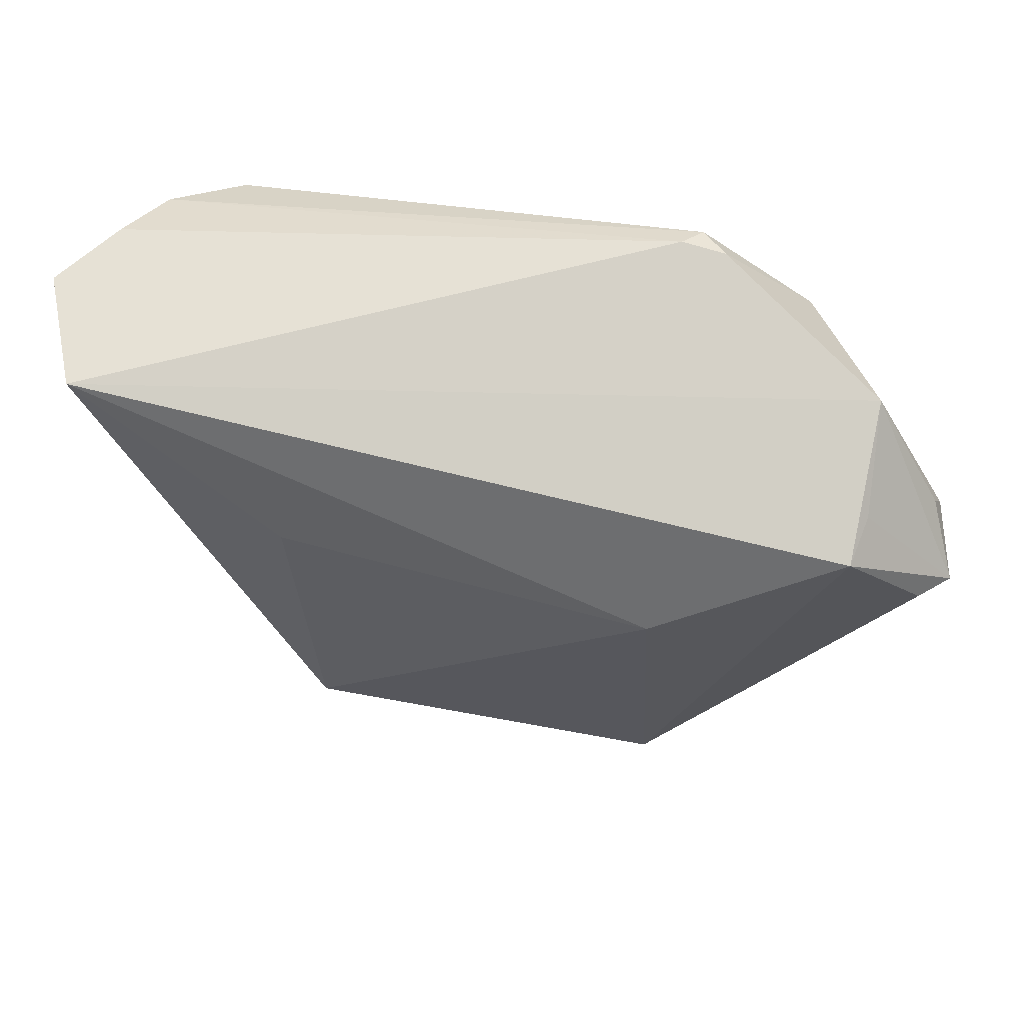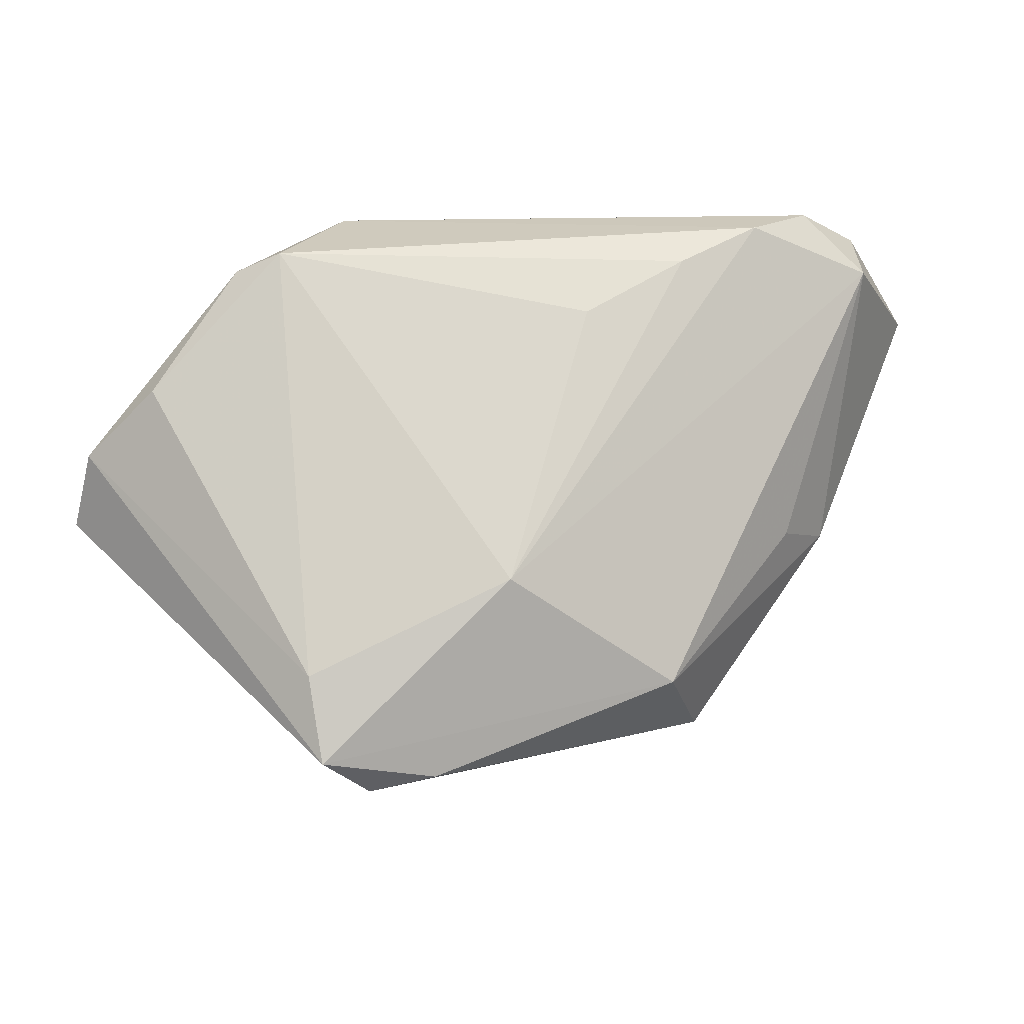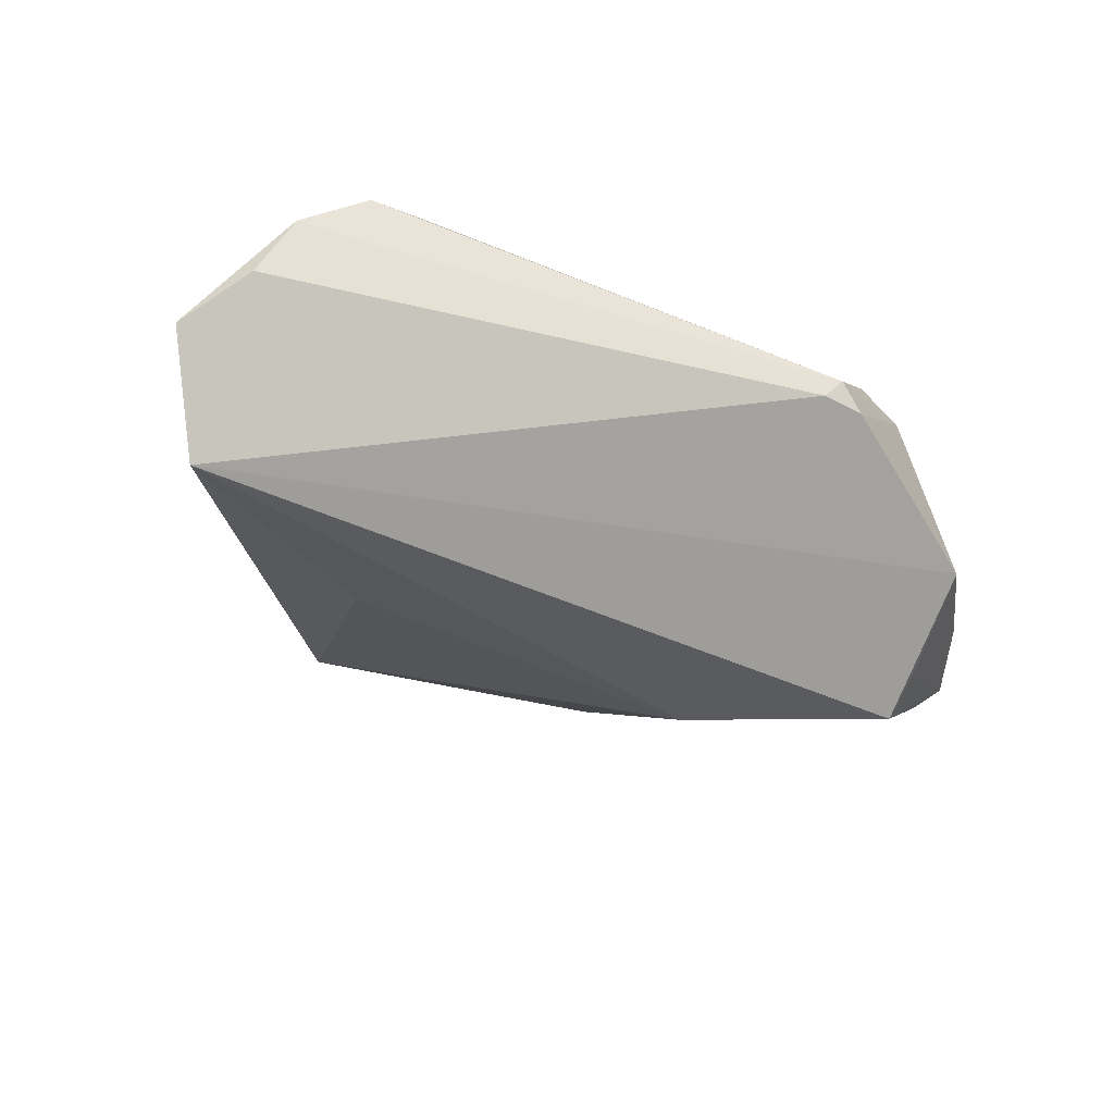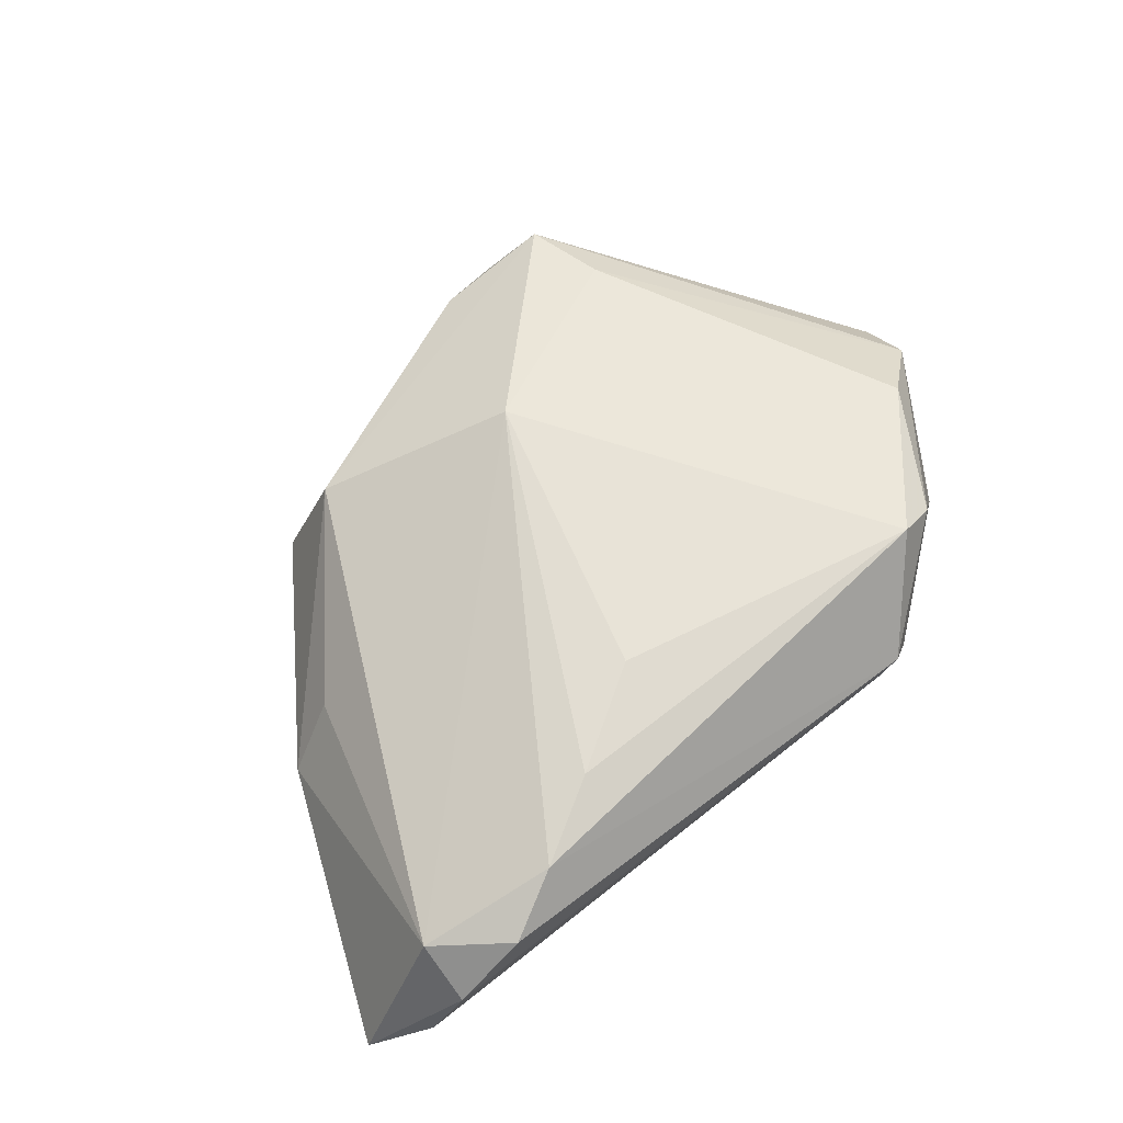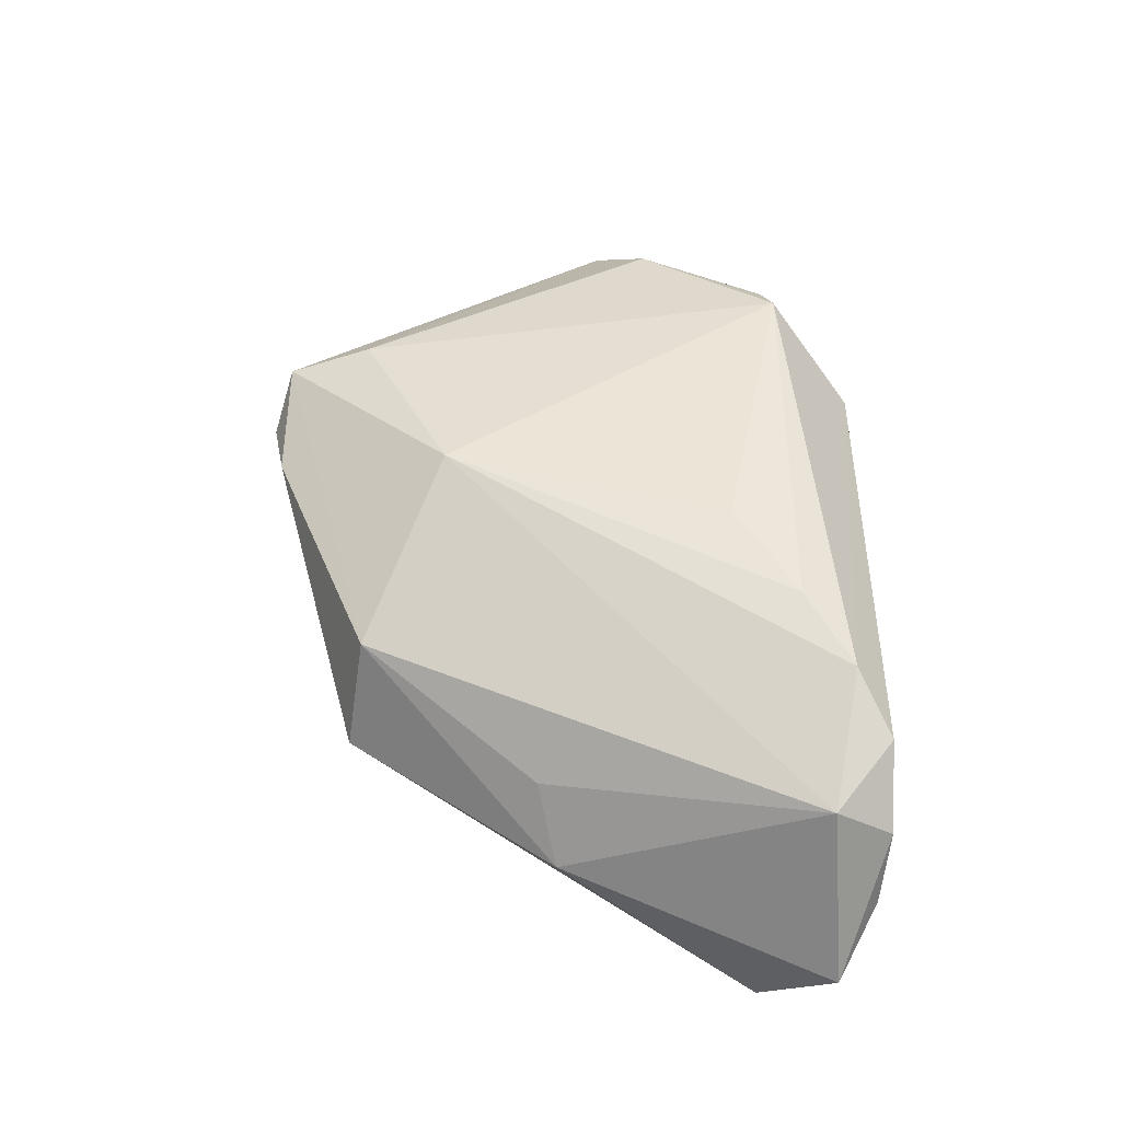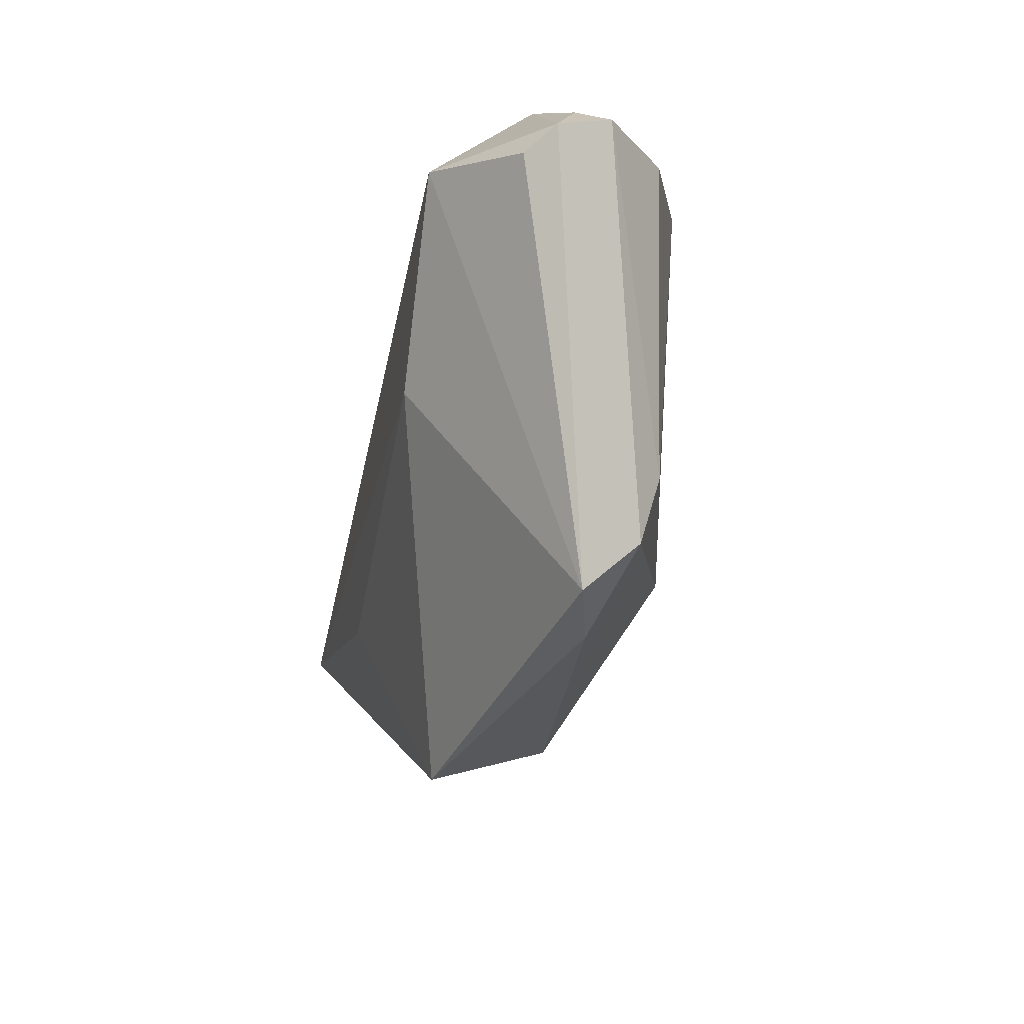
<metadata>
{"format":"obj","ext":"obj","renderer":"f3d","projection":"perspective","resolution":1024,"background":"white","views":[{"elev":28.2,"azim":-172.6,"up":"+Y"},{"elev":-17.8,"azim":-7.7,"up":"+Y"},{"elev":-38.6,"azim":160.1,"up":"+Z"},{"elev":67.8,"azim":141.2,"up":"+Z"},{"elev":52.2,"azim":90.4,"up":"+Z"},{"elev":-54.0,"azim":-101.8,"up":"+Y"}]}
</metadata>
<code>
v -0.01743 -0.0366 0.004099
v 0.0436 0.03002 0.01214
v 0.006677 0.01988 0.0185
v 0.02386 -0.02511 -0.005077
v 0.02596 0.003051 -0.0156
v -0.02527 -0.0247 0.01131
v 0.05419 0.03138 -0.006594
v -0.01835 -0.005642 -0.01679
v -0.04154 0.005641 -0.0185
v -0.0527 0.004773 0.0005754
v 0.04959 0.02323 -0.0185
v 0.04738 0.03557 -0.000437
v -0.04331 0.009738 -0.01402
v 0.02814 0.03286 0.01755
v 0.0355 0.0366 0.01423
v -0.0233 -0.03452 0.009176
v 0.03452 -0.002364 0.003181
v 0.01857 0.02728 0.01847
v 0.04108 -0.0001805 -0.004308
v 0.04356 0.0366 0.007801
v -0.04505 0.01075 0.00836
v -0.02227 0.0366 0.004855
v -0.03558 0.02581 0.0112
v -0.05041 -0.003053 -0.009228
v -0.05419 -0.002077 -0.006163
v -0.02513 0.03515 0.001837
v -0.03049 0.027 0.01472
v -0.04405 0.02121 -0.006629
v -0.0199 0.03634 0.002053
v -0.009895 -0.03504 0.00619
v -0.05172 0.006989 -0.003476
v 0.0185 -0.02312 0.007708
v -0.002476 -0.01378 0.0172
f 10 6 21
f 24 9 1
f 1 25 24
f 24 25 9
f 9 28 11
f 1 9 8
f 8 4 1
f 9 11 8
f 1 4 30
f 19 11 7
f 4 11 19
f 31 25 10
f 10 28 31
f 31 28 25
f 9 25 13
f 13 28 9
f 25 28 13
f 7 11 12
f 33 3 27
f 27 6 33
f 27 21 6
f 5 11 4
f 4 8 5
f 5 8 11
f 33 6 16
f 1 30 16
f 16 25 1
f 10 25 16
f 16 6 10
f 7 12 20
f 29 12 11
f 29 20 12
f 21 27 23
f 23 28 10
f 10 21 23
f 4 19 32
f 32 30 4
f 33 16 32
f 32 16 30
f 26 11 28
f 26 29 11
f 28 23 26
f 18 3 33
f 33 14 18
f 18 27 3
f 18 14 27
f 2 19 7
f 7 20 2
f 15 14 2
f 2 14 33
f 33 32 2
f 2 20 15
f 22 23 27
f 22 26 23
f 29 26 22
f 22 14 15
f 27 14 22
f 15 20 22
f 20 29 22
f 17 32 19
f 19 2 17
f 17 2 32

</code>
